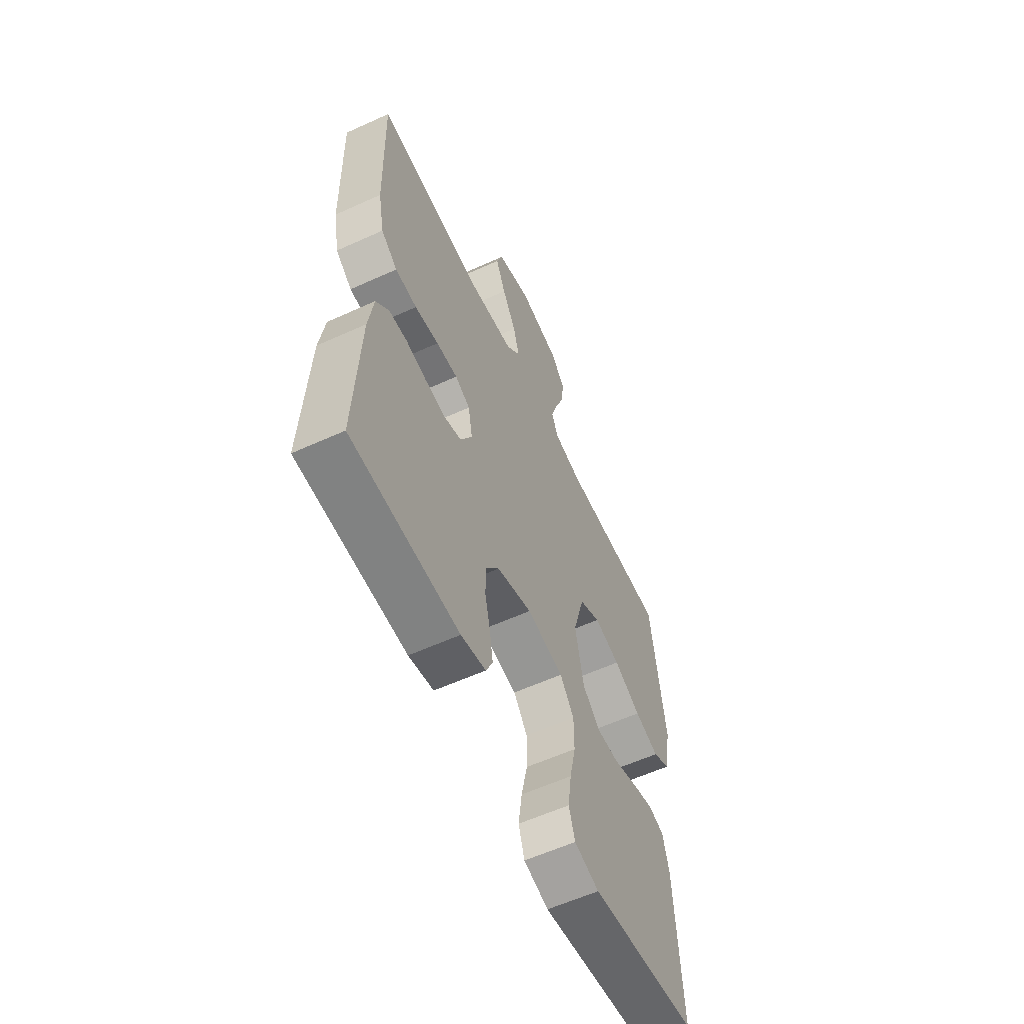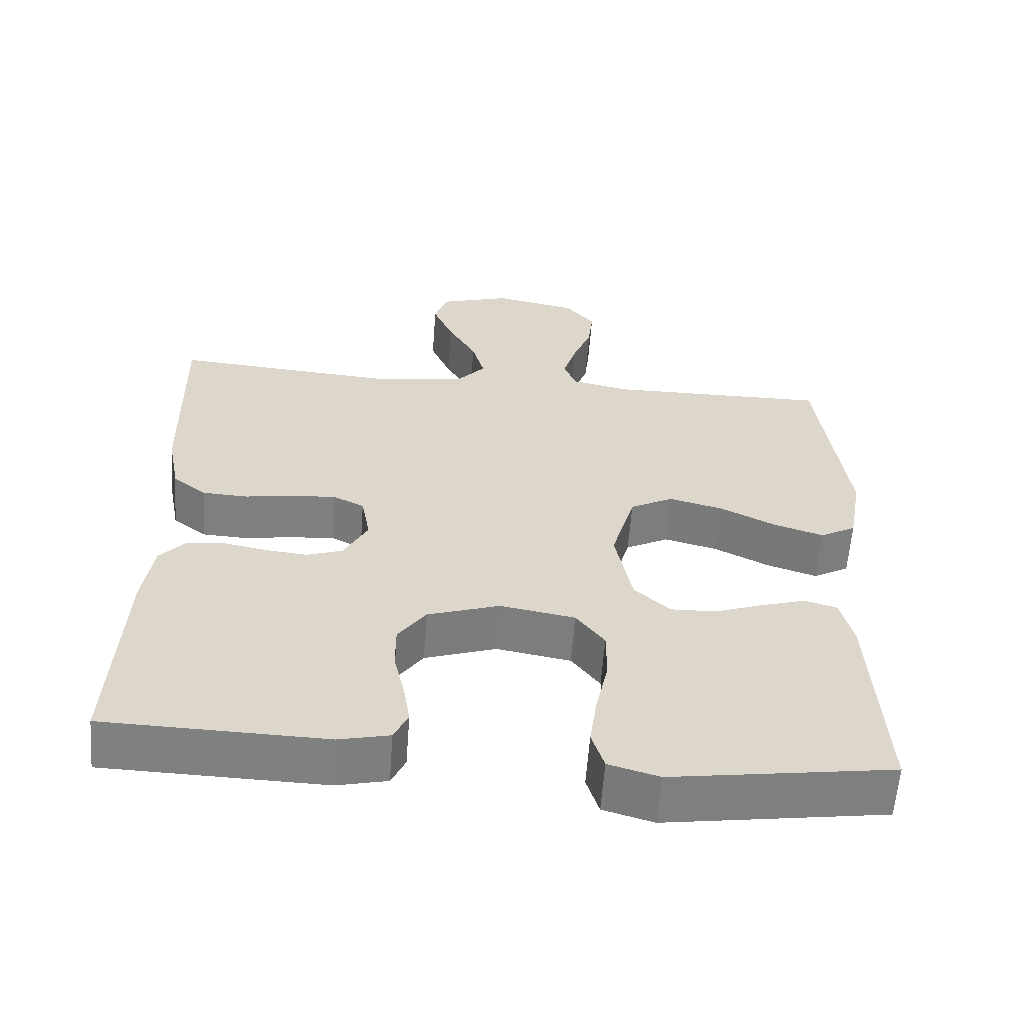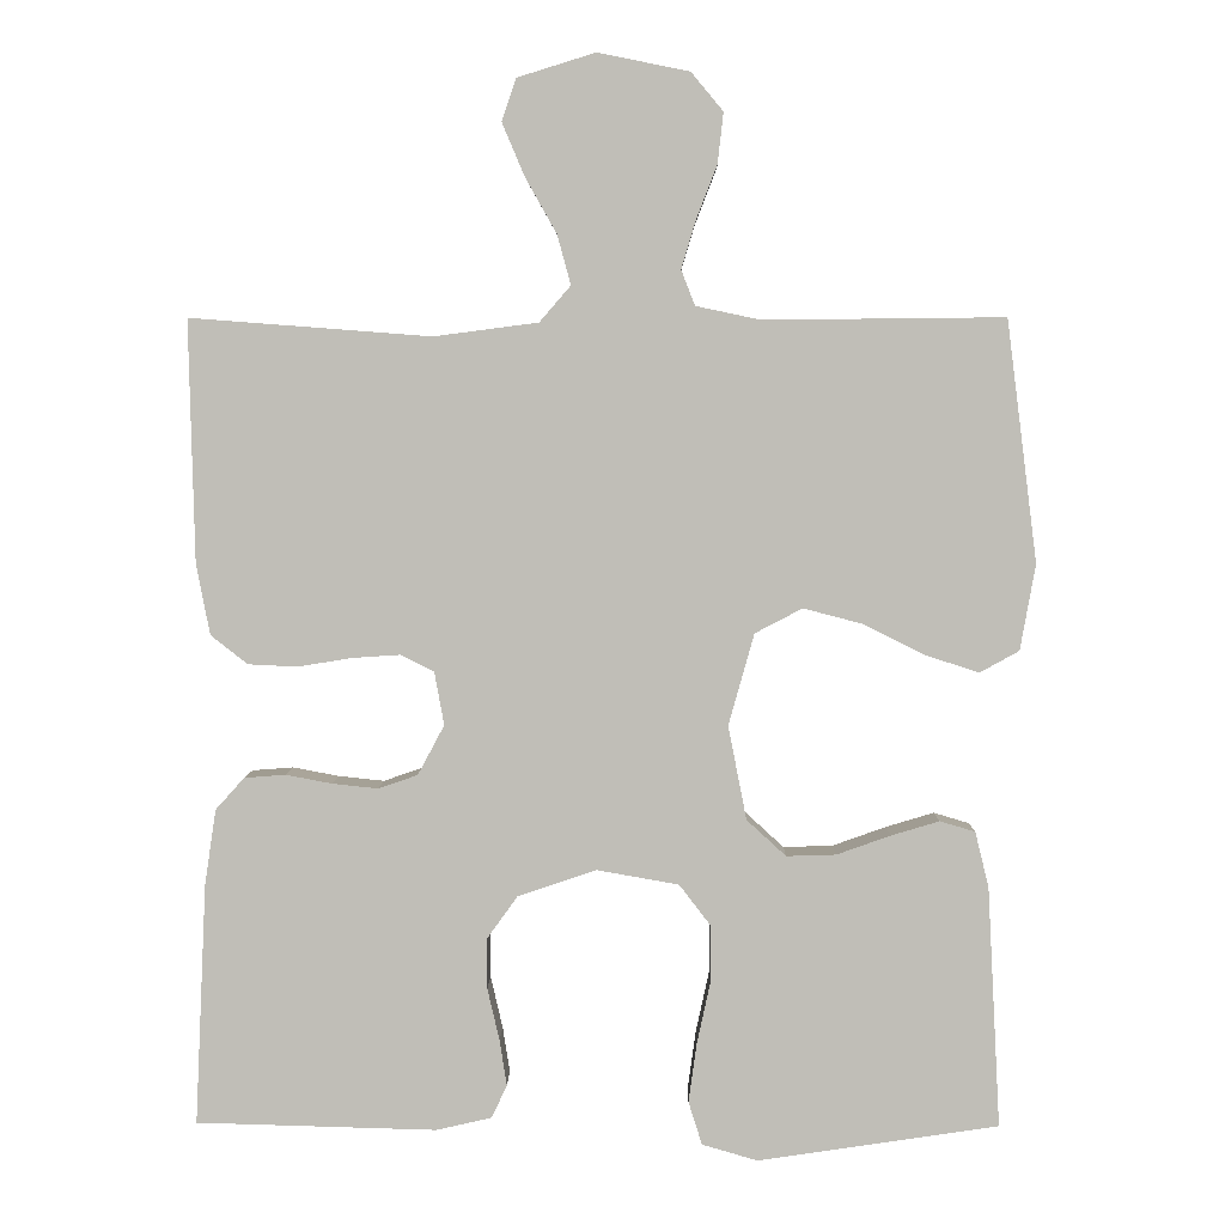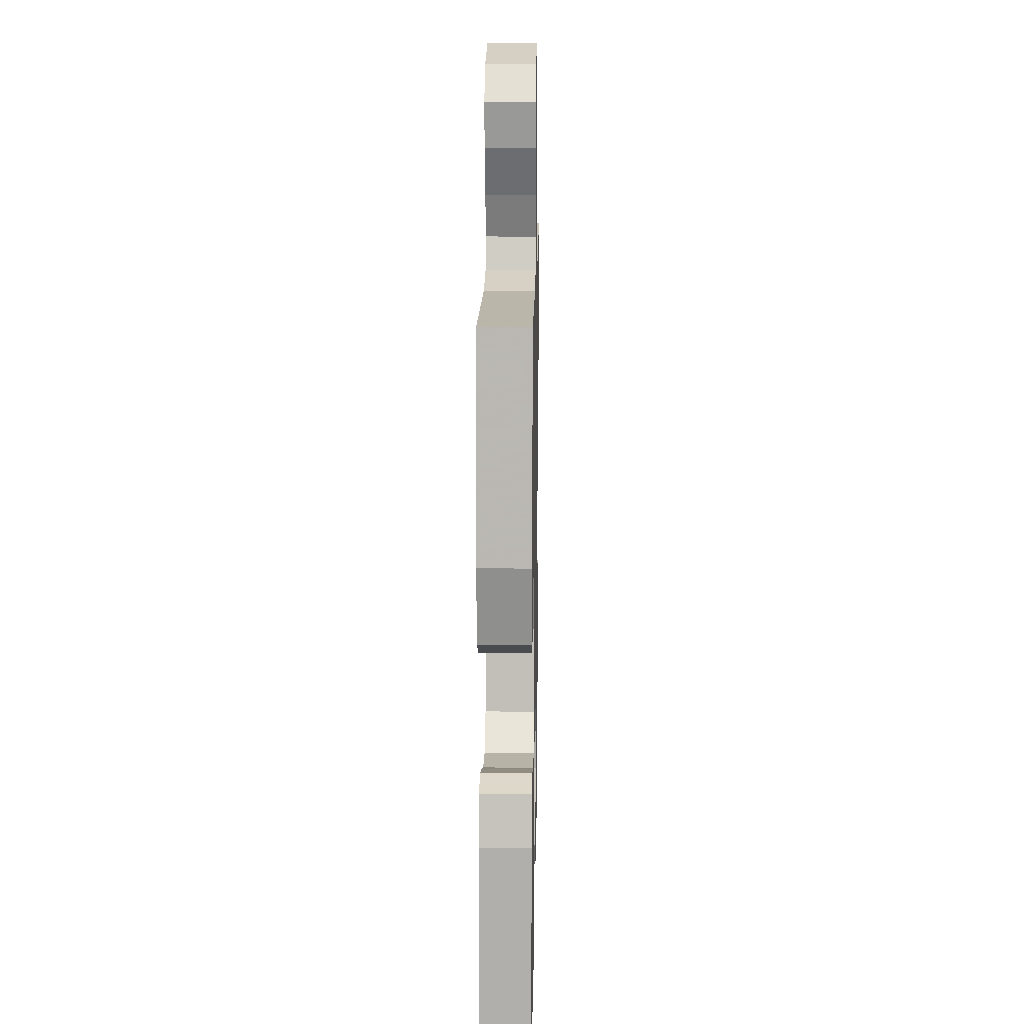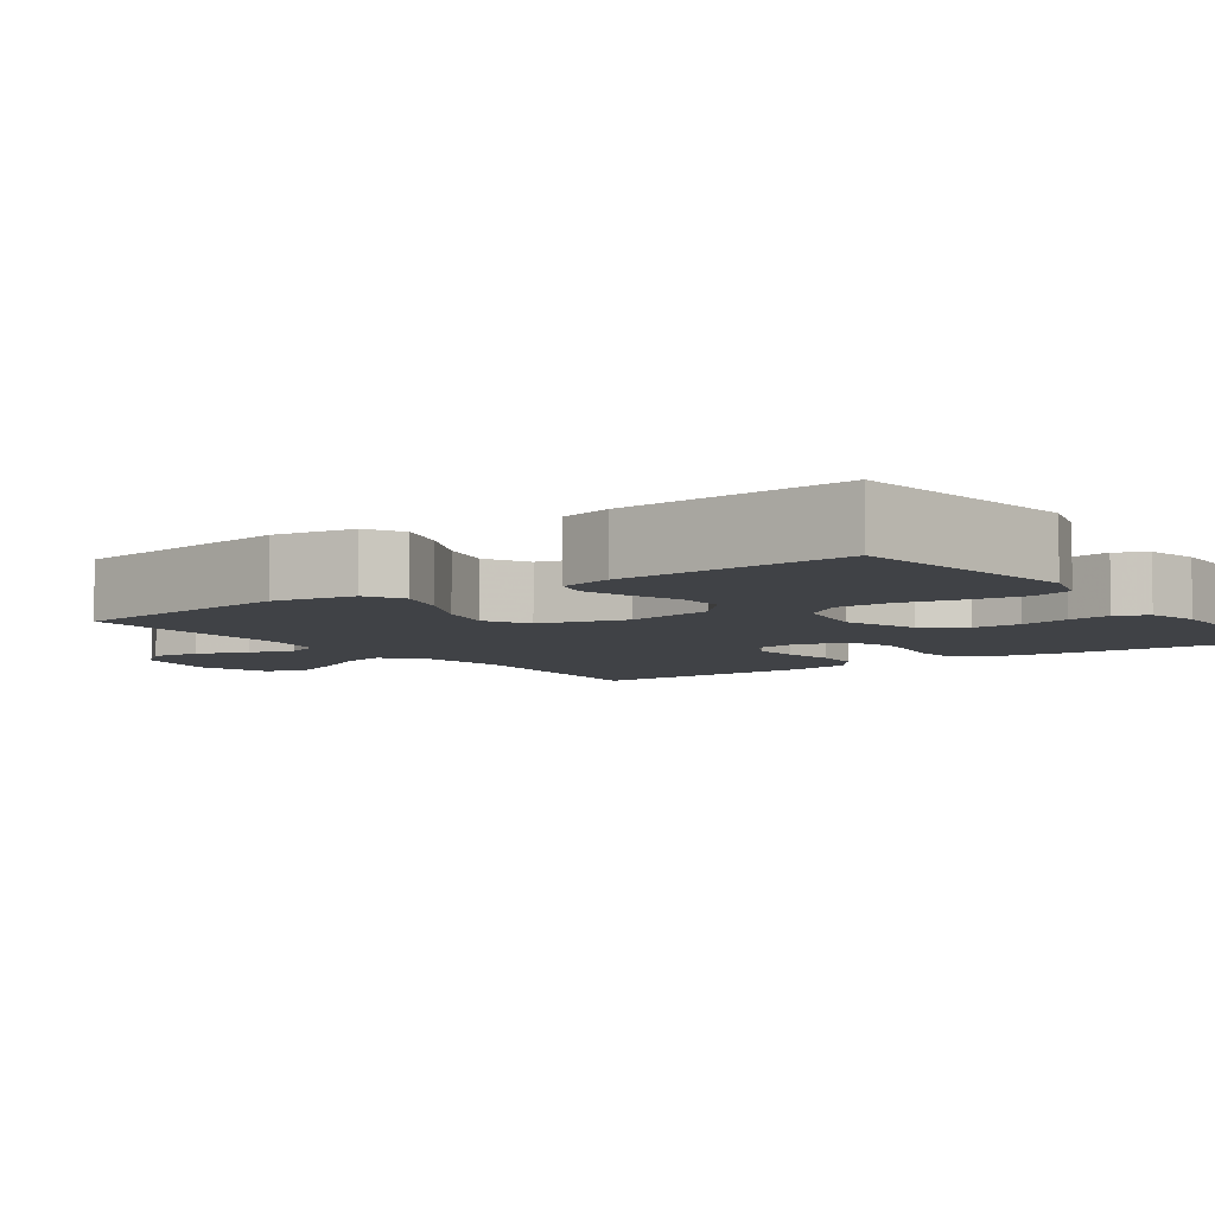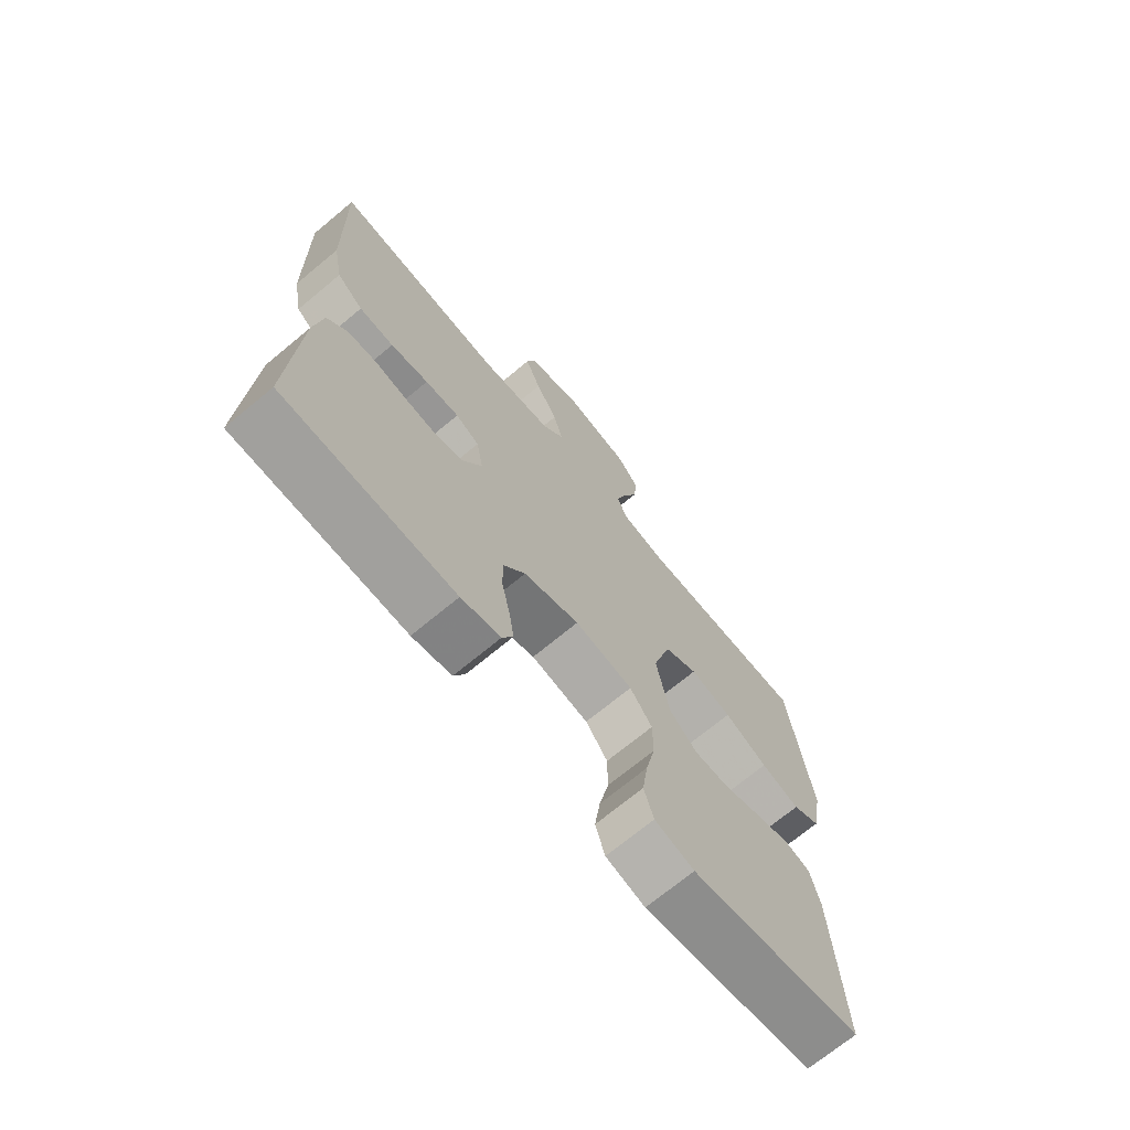
<metadata>
{"format":"obj","ext":"obj","renderer":"f3d","projection":"perspective","resolution":1024,"background":"white","views":[{"elev":-59.3,"azim":-65.0,"up":"+Z"},{"elev":-60.0,"azim":-4.2,"up":"+Z"},{"elev":4.2,"azim":0.9,"up":"+Z"},{"elev":14.7,"azim":91.1,"up":"+Z"},{"elev":-6.2,"azim":125.8,"up":"+Y"},{"elev":-70.6,"azim":-50.3,"up":"+Z"}]}
</metadata>
<code>
v 0.5 0.07 0.5
v 0.538 0.07 0.2
v 0.519 0.07 0.093
v 0.47 0.07 0.066
v 0.402 0.07 0.088
v 0.326 0.07 0.126
v 0.253 0.07 0.145
v 0.194 0.07 0.114
v 0.162 0.07 0
v 0.185 0.07 -0.117
v 0.234 0.07 -0.162
v 0.296 0.07 -0.16
v 0.363 0.07 -0.136
v 0.423 0.07 -0.118
v 0.467 0.07 -0.131
v 0.484 0.07 -0.2
v 0.5 0.07 -0.5
v 0.2 0.07 -0.545
v 0.131 0.07 -0.525
v 0.114 0.07 -0.471
v 0.124 0.07 -0.399
v 0.141 0.07 -0.32
v 0.141 0.07 -0.249
v 0.102 0.07 -0.198
v 0 0.07 -0.18
v -0.098 0.07 -0.213
v -0.136 0.07 -0.266
v -0.136 0.07 -0.329
v -0.121 0.07 -0.394
v -0.112 0.07 -0.451
v -0.131 0.07 -0.492
v -0.2 0.07 -0.508
v -0.5 0.07 -0.5
v -0.486 0.07 -0.2
v -0.472 0.07 -0.106
v -0.436 0.07 -0.066
v -0.385 0.07 -0.062
v -0.327 0.07 -0.073
v -0.27 0.07 -0.079
v -0.221 0.07 -0.062
v -0.188 0.07 0
v -0.2 0.07 0.066
v -0.242 0.07 0.087
v -0.302 0.07 0.083
v -0.369 0.07 0.072
v -0.43 0.07 0.075
v -0.476 0.07 0.111
v -0.493 0.07 0.2
v -0.5 0.07 0.5
v -0.2 0.07 0.477
v -0.07 0.07 0.494
v -0.031 0.07 0.539
v -0.048 0.07 0.601
v -0.087 0.07 0.67
v -0.115 0.07 0.736
v -0.097 0.07 0.789
v 0 0.07 0.819
v 0.114 0.07 0.796
v 0.154 0.07 0.748
v 0.147 0.07 0.685
v 0.121 0.07 0.618
v 0.103 0.07 0.558
v 0.12 0.07 0.514
v 0.2 0.07 0.497
v 0.5 0 0.5
v 0.538 0 0.2
v 0.519 0 0.093
v 0.47 0 0.066
v 0.402 0 0.088
v 0.326 0 0.126
v 0.253 0 0.145
v 0.194 0 0.114
v 0.162 0 0
v 0.185 0 -0.117
v 0.234 0 -0.162
v 0.296 0 -0.16
v 0.363 0 -0.136
v 0.423 0 -0.118
v 0.467 0 -0.131
v 0.484 0 -0.2
v 0.5 0 -0.5
v 0.2 0 -0.545
v 0.131 0 -0.525
v 0.114 0 -0.471
v 0.124 0 -0.399
v 0.141 0 -0.32
v 0.141 0 -0.249
v 0.102 0 -0.198
v 0 0 -0.18
v -0.098 0 -0.213
v -0.136 0 -0.266
v -0.136 0 -0.329
v -0.121 0 -0.394
v -0.112 0 -0.451
v -0.131 0 -0.492
v -0.2 0 -0.508
v -0.5 0 -0.5
v -0.486 0 -0.2
v -0.472 0 -0.106
v -0.436 0 -0.066
v -0.385 0 -0.062
v -0.327 0 -0.073
v -0.27 0 -0.079
v -0.221 0 -0.062
v -0.188 0 0
v -0.2 0 0.066
v -0.242 0 0.087
v -0.302 0 0.083
v -0.369 0 0.072
v -0.43 0 0.075
v -0.476 0 0.111
v -0.493 0 0.2
v -0.5 0 0.5
v -0.2 0 0.477
v -0.07 0 0.494
v -0.031 0 0.539
v -0.048 0 0.601
v -0.087 0 0.67
v -0.115 0 0.736
v -0.097 0 0.789
v 0 0 0.819
v 0.114 0 0.796
v 0.154 0 0.748
v 0.147 0 0.685
v 0.121 0 0.618
v 0.103 0 0.558
v 0.12 0 0.514
v 0.2 0 0.497
f 58 59 60 61
f 58 61 62
f 57 58 62
f 56 57 62 63
f 53 54 55 56
f 52 53 56 63
f 47 48 49 50
f 47 50 51
f 44 45 46 47
f 43 44 47 51
f 42 43 51 52
f 35 36 37 38
f 35 38 39
f 34 35 39
f 33 34 39 40
f 31 32 33 40
f 28 29 30 31
f 19 20 21 22
f 17 18 19 22
f 17 22 23
f 16 17 23 24
f 12 13 14 15
f 12 15 16 24
f 3 4 5 6
f 3 6 7
f 64 1 2 3
f 64 3 7
f 63 64 7 8
f 41 42 52 63
f 41 63 8 9
f 28 31 40 41
f 27 28 41
f 26 27 41
f 25 26 41 9
f 11 12 24 25
f 10 11 25
f 9 10 25
f 125 124 123 122
f 126 125 122
f 126 122 121
f 127 126 121 120
f 120 119 118 117
f 127 120 117 116
f 114 113 112 111
f 115 114 111
f 111 110 109 108
f 115 111 108 107
f 116 115 107 106
f 102 101 100 99
f 103 102 99
f 103 99 98
f 104 103 98 97
f 104 97 96 95
f 95 94 93 92
f 86 85 84 83
f 86 83 82 81
f 87 86 81
f 88 87 81 80
f 79 78 77 76
f 88 80 79 76
f 70 69 68 67
f 71 70 67
f 67 66 65 128
f 71 67 128
f 72 71 128 127
f 127 116 106 105
f 73 72 127 105
f 105 104 95 92
f 105 92 91
f 105 91 90
f 73 105 90 89
f 89 88 76 75
f 89 75 74
f 89 74 73
f 1 65 66 2
f 2 66 67 3
f 3 67 68 4
f 4 68 69 5
f 5 69 70 6
f 6 70 71 7
f 7 71 72 8
f 8 72 73 9
f 9 73 74 10
f 10 74 75 11
f 11 75 76 12
f 12 76 77 13
f 13 77 78 14
f 14 78 79 15
f 15 79 80 16
f 16 80 81 17
f 17 81 82 18
f 18 82 83 19
f 19 83 84 20
f 20 84 85 21
f 21 85 86 22
f 22 86 87 23
f 23 87 88 24
f 24 88 89 25
f 25 89 90 26
f 26 90 91 27
f 27 91 92 28
f 28 92 93 29
f 29 93 94 30
f 30 94 95 31
f 31 95 96 32
f 32 96 97 33
f 33 97 98 34
f 34 98 99 35
f 35 99 100 36
f 36 100 101 37
f 37 101 102 38
f 38 102 103 39
f 39 103 104 40
f 40 104 105 41
f 41 105 106 42
f 42 106 107 43
f 43 107 108 44
f 44 108 109 45
f 45 109 110 46
f 46 110 111 47
f 47 111 112 48
f 48 112 113 49
f 49 113 114 50
f 50 114 115 51
f 51 115 116 52
f 52 116 117 53
f 53 117 118 54
f 54 118 119 55
f 55 119 120 56
f 56 120 121 57
f 57 121 122 58
f 58 122 123 59
f 59 123 124 60
f 60 124 125 61
f 61 125 126 62
f 62 126 127 63
f 63 127 128 64
f 64 128 65 1

</code>
